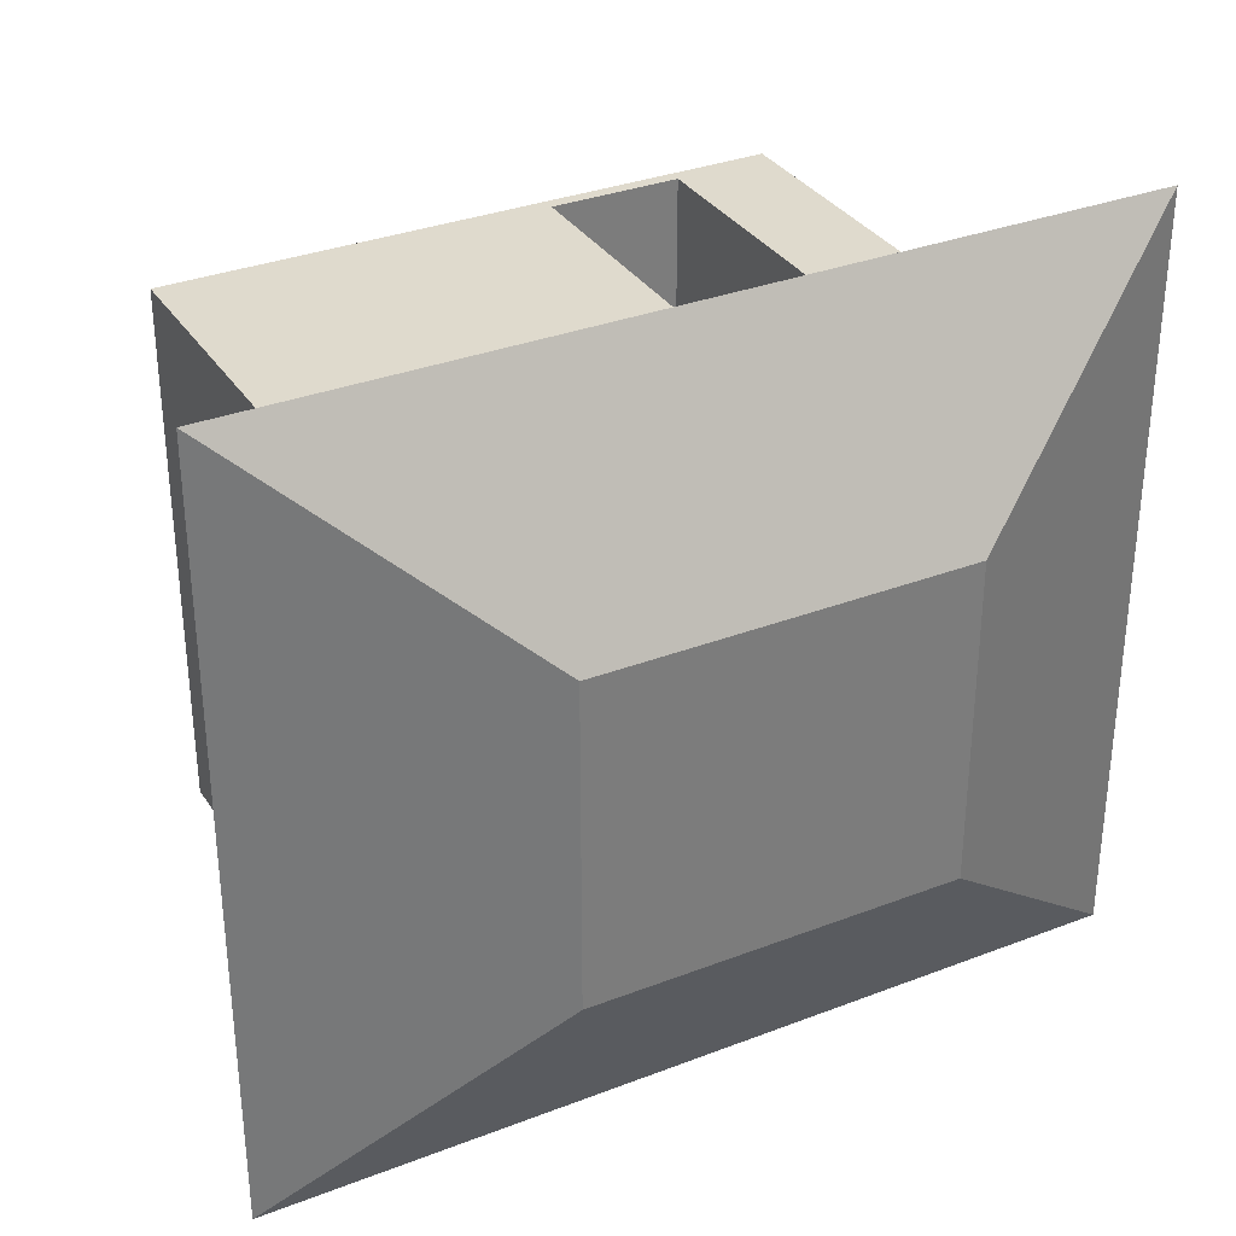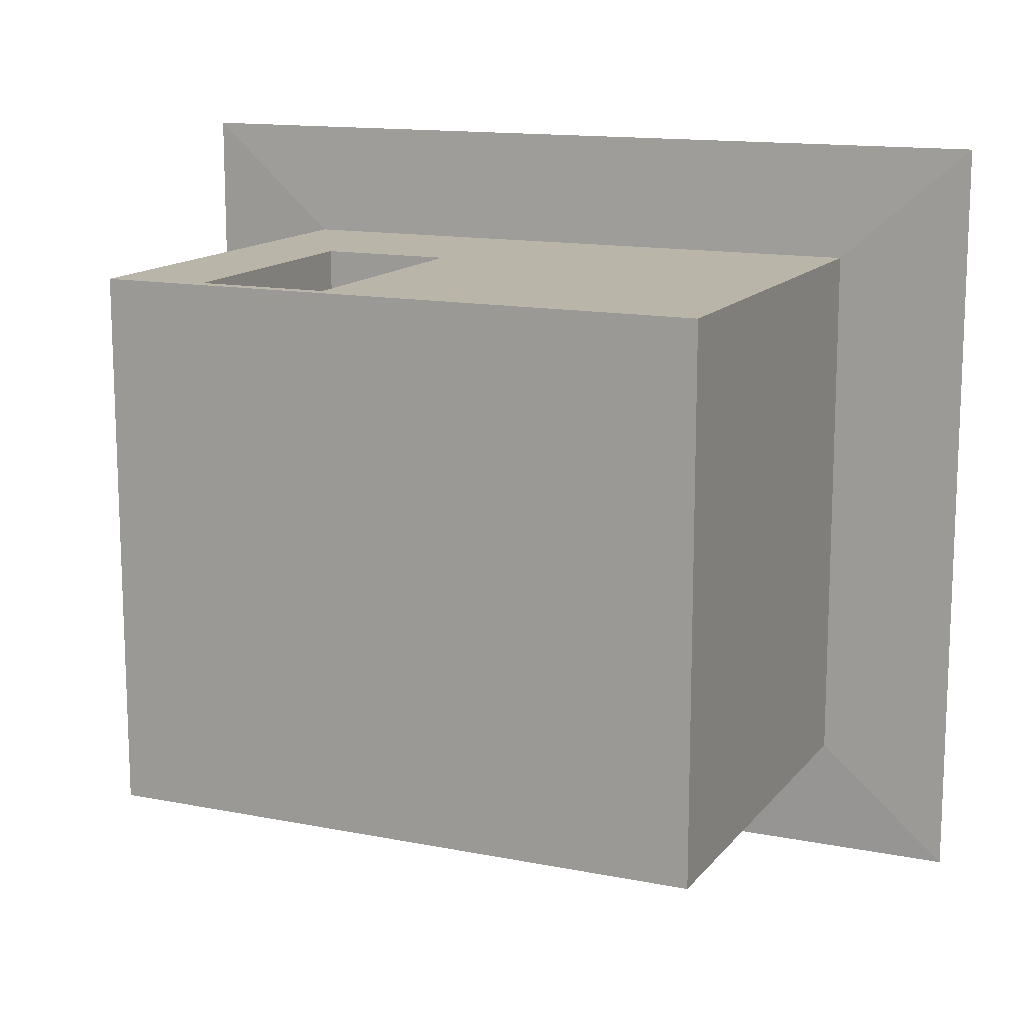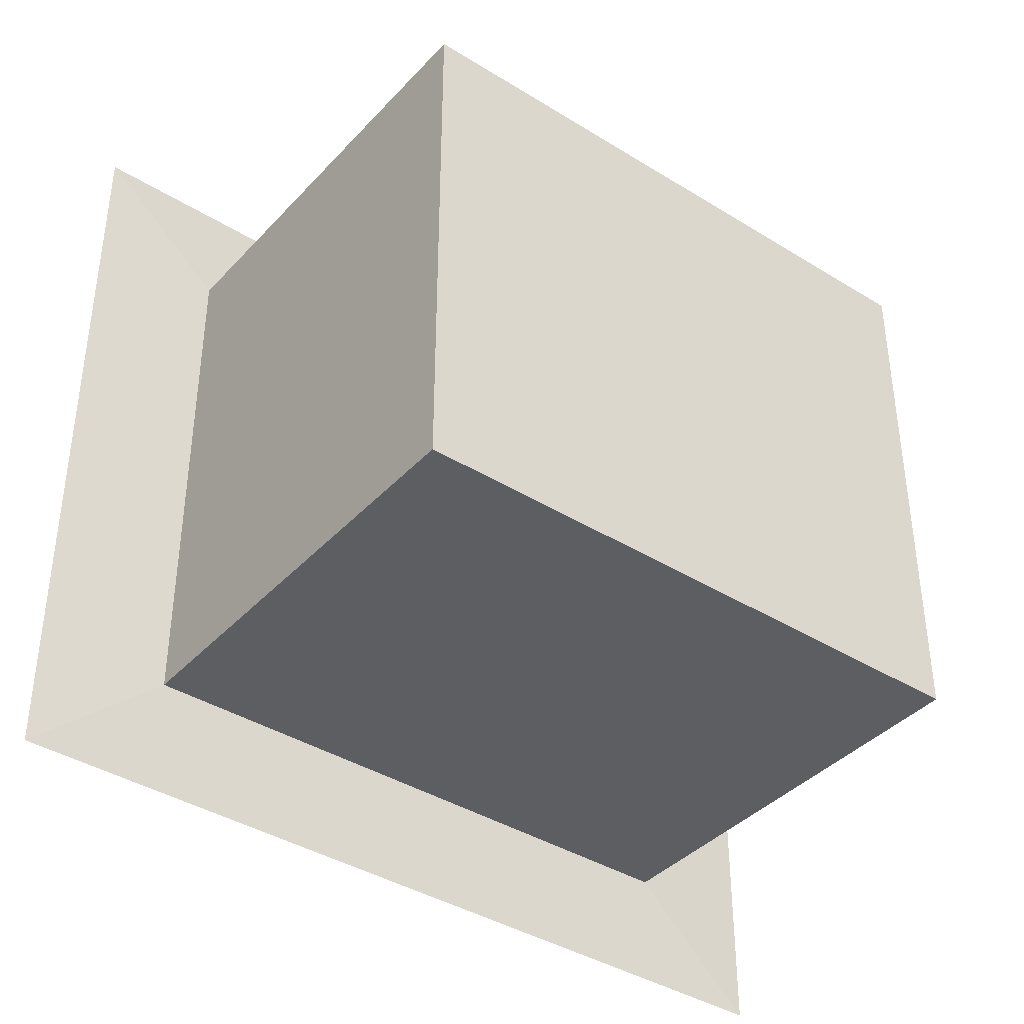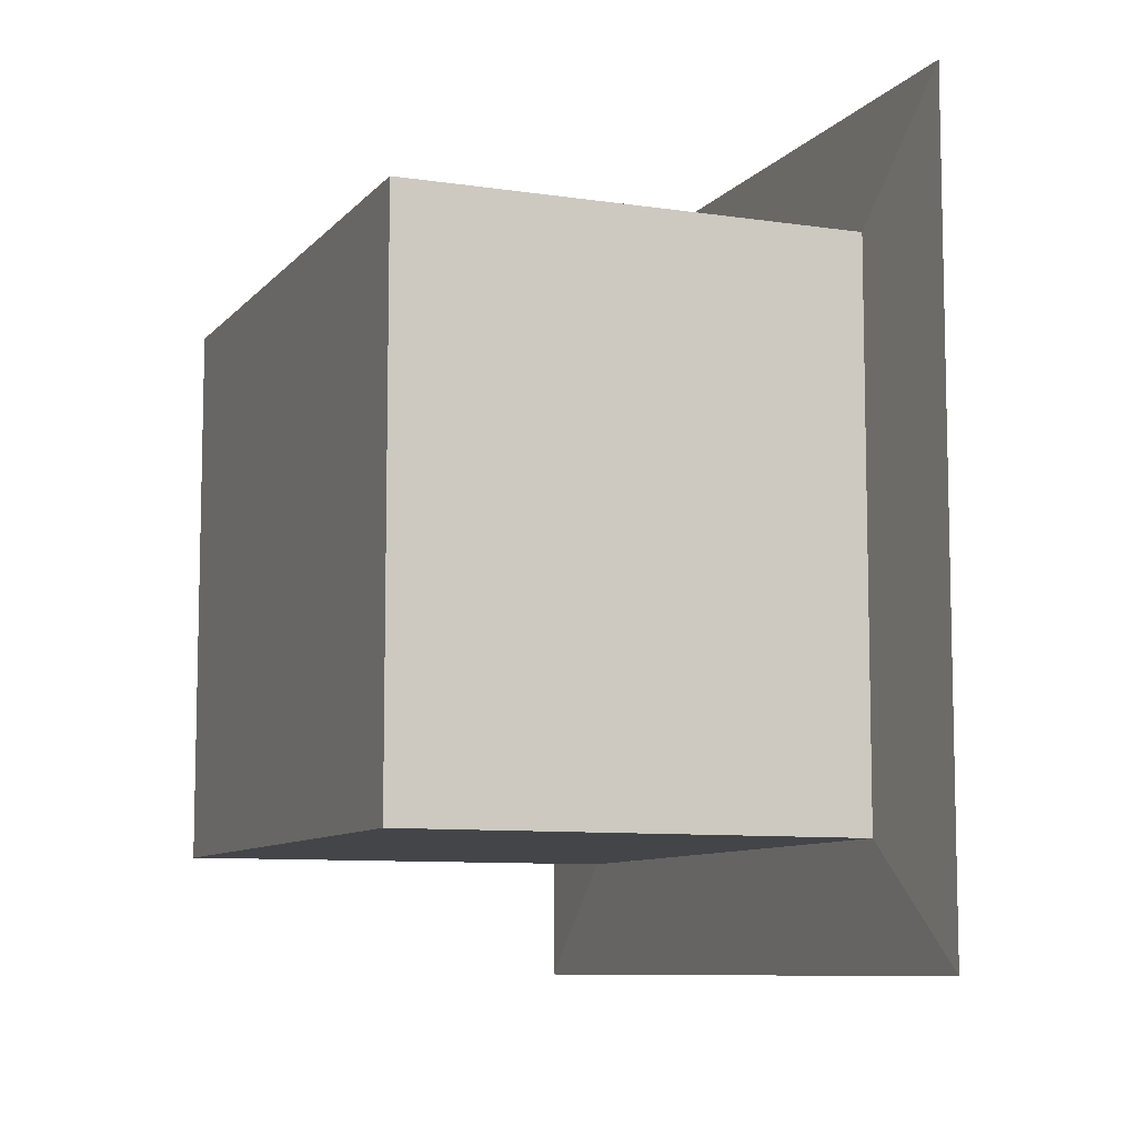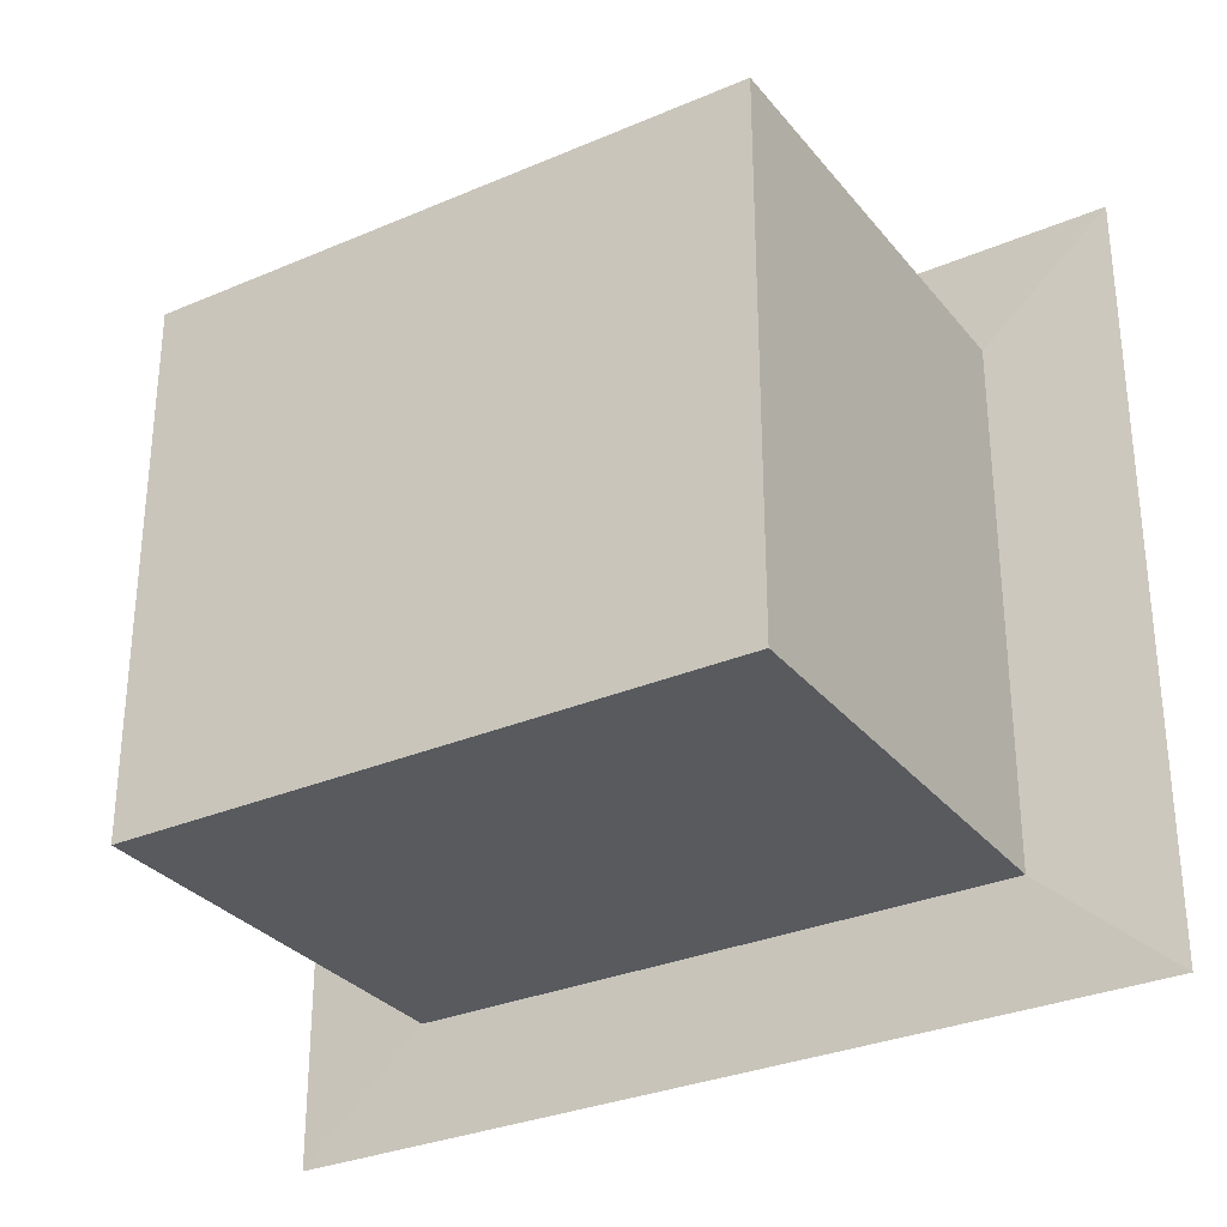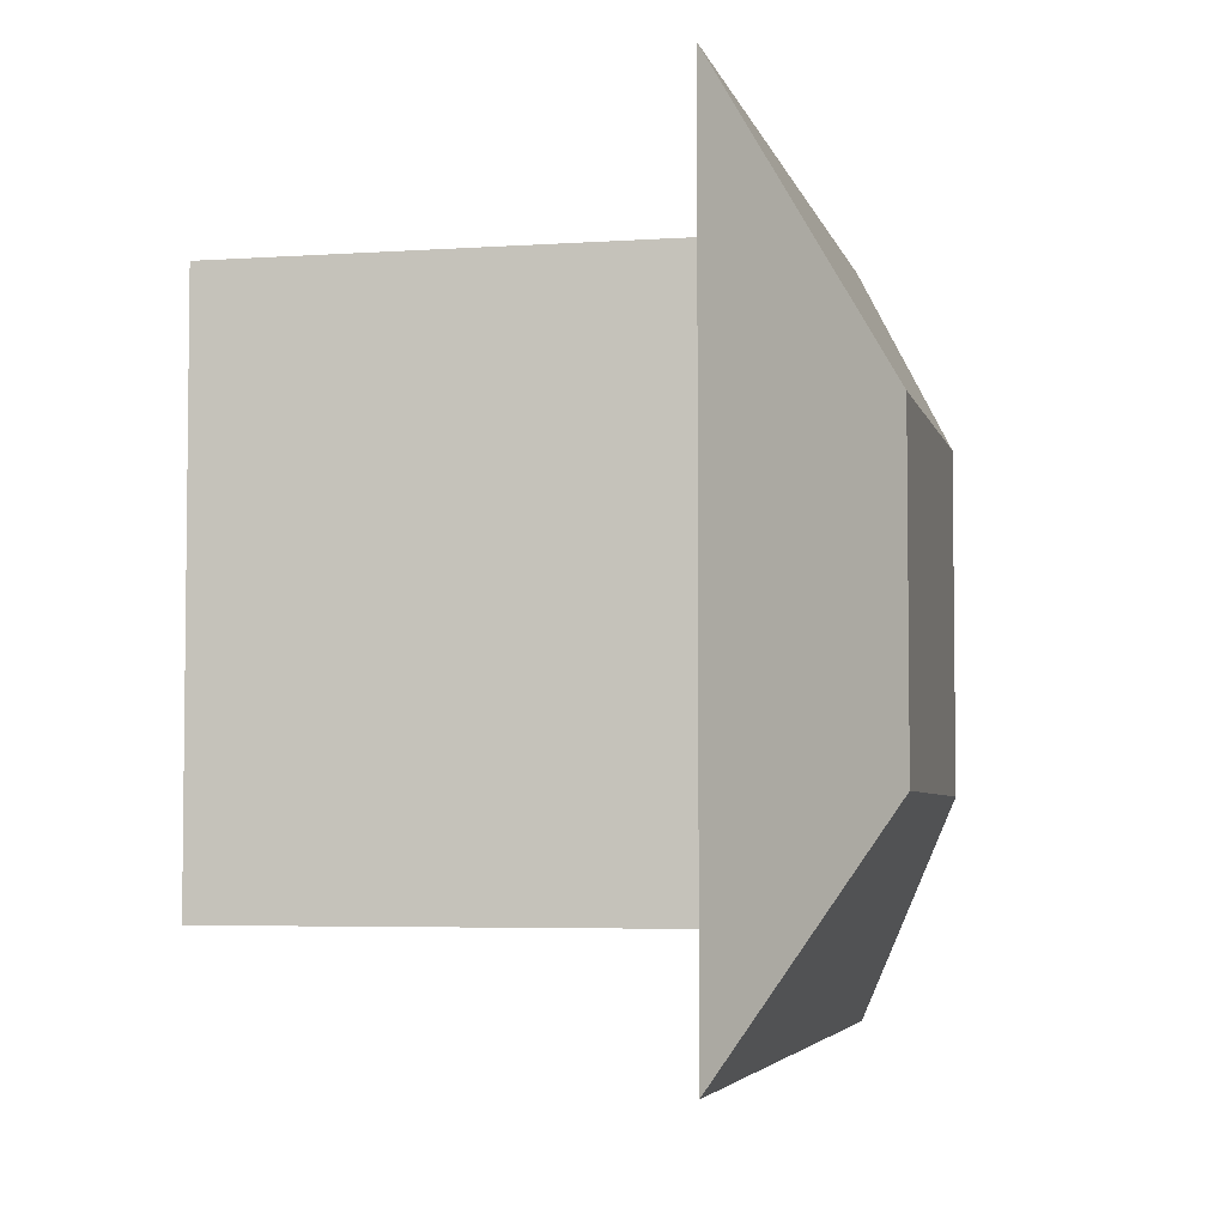
<metadata>
{"format":"obj","ext":"obj","renderer":"f3d","projection":"perspective","resolution":1024,"background":"white","views":[{"elev":32.9,"azim":152.0,"up":"+Z"},{"elev":13.7,"azim":24.0,"up":"+Z"},{"elev":-39.4,"azim":-37.7,"up":"+Z"},{"elev":-8.7,"azim":67.8,"up":"+Z"},{"elev":-30.8,"azim":31.6,"up":"+Z"},{"elev":-4.5,"azim":102.6,"up":"+Z"}]}
</metadata>
<code>
o Cube
v -5.137 8.14 4.5
v -5.137 -0.9747 4.5
v -5.137 8.14 -6.585
v -5.137 -0.9747 -6.585
v 7.478 8.14 4.5
v 7.478 -0.9747 4.5
v 7.478 8.14 -6.585
v 7.478 -0.9747 -6.585
v -7.88 8.217 -8.996
v 10.22 8.217 -8.996
v -7.88 8.217 6.911
v 10.22 8.217 6.911
v -7.88 8.217 -8.996
v 10.22 8.217 -8.996
v -7.88 8.217 6.911
v 10.22 8.217 6.911
v -2.622 10.76 -4.376
v 4.964 10.76 -4.376
v -2.622 10.76 2.29
v 4.964 10.76 2.29
v -3.11 -0.9747 4.5
v -3.11 8.14 -6.585
v -3.11 -0.9747 -6.585
v -3.11 8.14 4.5
v -4.972 8.217 -8.996
v -4.972 8.217 6.911
v -4.972 8.217 -8.996
v -4.972 8.217 6.911
v -1.403 10.76 -4.376
v -1.403 10.76 2.29
v -0.3905 -0.9747 4.5
v -0.3905 8.14 -6.585
v -1.07 8.217 -8.996
v -1.07 8.217 -8.996
v 0.2318 10.76 -4.376
v -0.3905 -0.9747 -6.585
v -0.3905 8.14 4.5
v -1.07 8.217 6.911
v -1.07 8.217 6.911
v 0.2318 10.76 2.29
v -5.137 4.685 4.5
v 7.478 4.685 -6.585
v -5.137 4.685 -6.585
v 7.478 4.685 4.5
v -3.11 4.685 4.5
v -0.3905 4.685 4.5
v -5.137 -0.7106 4.5
v -5.137 -0.7106 -6.585
v 7.478 -0.7106 4.5
v -3.11 -0.7106 4.5
v -0.3905 -0.7106 4.5
v 7.478 -0.7106 -6.585
v -0.3905 4.685 4.191
v -3.11 4.685 4.191
v -3.11 -0.7106 4.191
v -0.3905 -0.7106 4.191
v -0.3905 4.685 -0.4628
v -3.11 4.685 -0.4628
v -3.11 -0.7106 -0.4628
v -0.3905 4.685 -2.879
v -3.11 4.685 -2.879
v -3.11 -0.7106 -2.879
v -0.3905 -0.7106 -2.879
v 2.953 4.685 4.191
v 2.953 -0.7106 4.191
v 2.953 4.685 -0.4628
v 2.953 4.685 -2.879
v 2.953 -0.7106 -2.879
v 4.414 4.685 4.191
v 4.414 -0.7106 4.191
v 4.414 4.685 -0.4628
v 4.414 -0.7106 -0.4628
v 4.414 4.685 -2.879
v 4.414 -0.7106 -2.879
f 5 7 10 12
f 2 47 41 1 3 43 48 4
f 38 12 16 39
f 3 1 11 9
f 16 14 18 20
f 9 11 15 13
f 12 10 14 16
f 25 9 13 27
f 13 15 19 17
f 27 13 17 29 35 18 14 34
f 39 16 20 40 30 19 15 28
f 33 25 27 34
f 11 26 28 15
f 56 53 64 69 70 65
f 32 7 42 52 8 36 23 4 48 43 3 22
f 24 1 41 45 46 37
f 37 5 12 38 26 11 1 24
f 10 33 34 14
f 22 3 9 25 33 10 7 32
f 26 38 39 28
f 46 45 54 53
f 50 45 41 47
f 50 47 2 21 31 6 49 51
f 40 20 18 35 29 17 19 30
f 42 7 5 44 49 6 8 52
f 51 46 53 56
f 50 51 56 55
f 53 54 58 57
f 57 58 61 60
f 55 56 65 70 72 74 68 63 62 59
f 71 73 74 72 70 69
f 60 61 62 63 68 74 73 67
f 53 57 66 64
f 21 2 4 23 36 8 6 31
f 57 60 67 66
f 45 50 55 59 62 61 58 54
f 66 67 73 71
f 64 66 71 69
f 44 5 37 46 51 49

</code>
